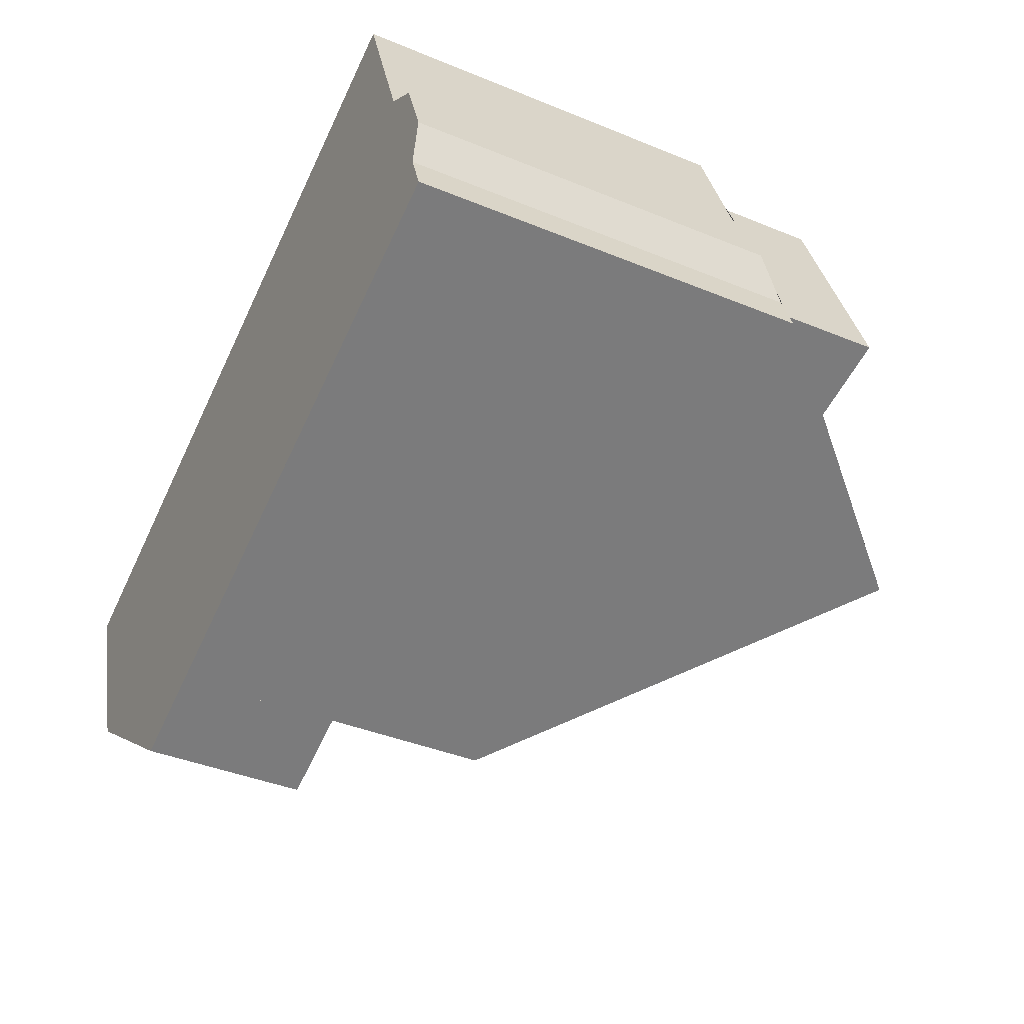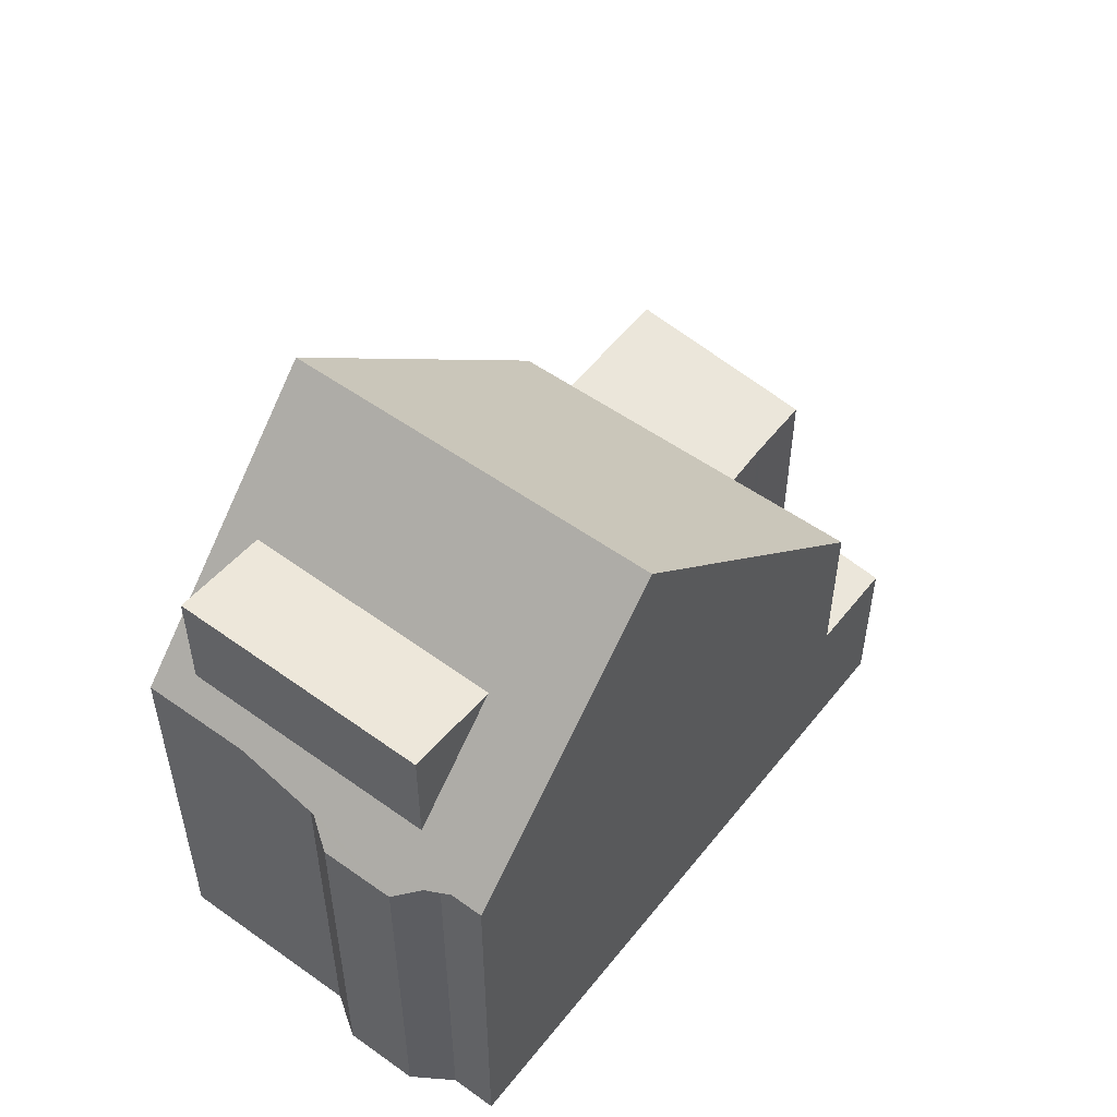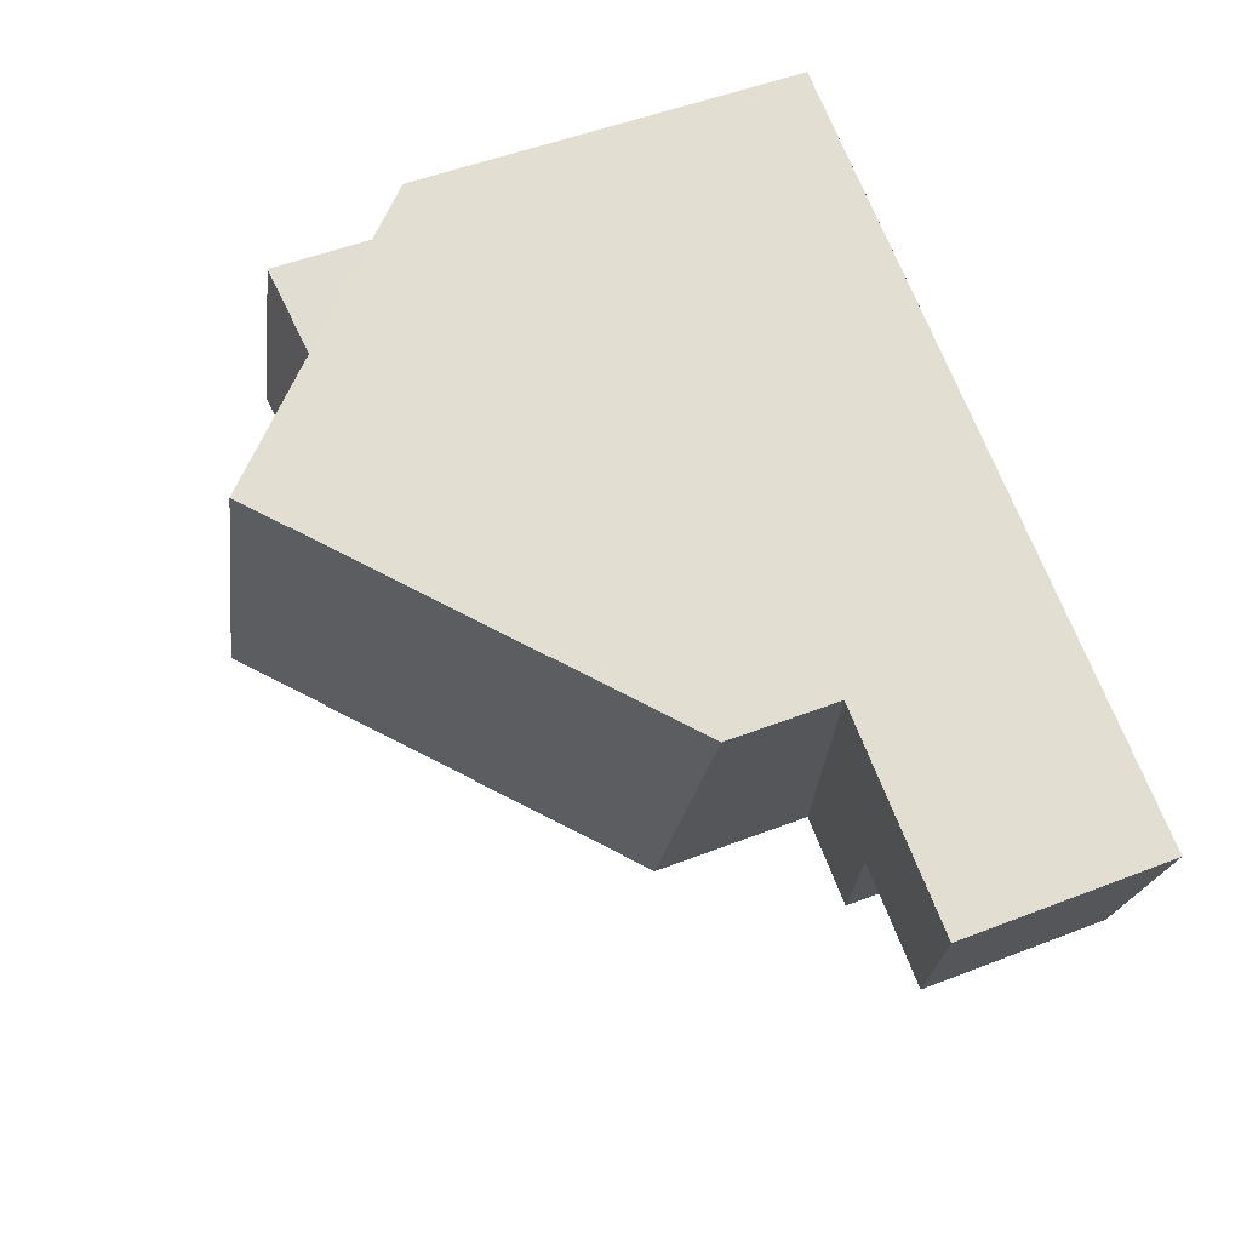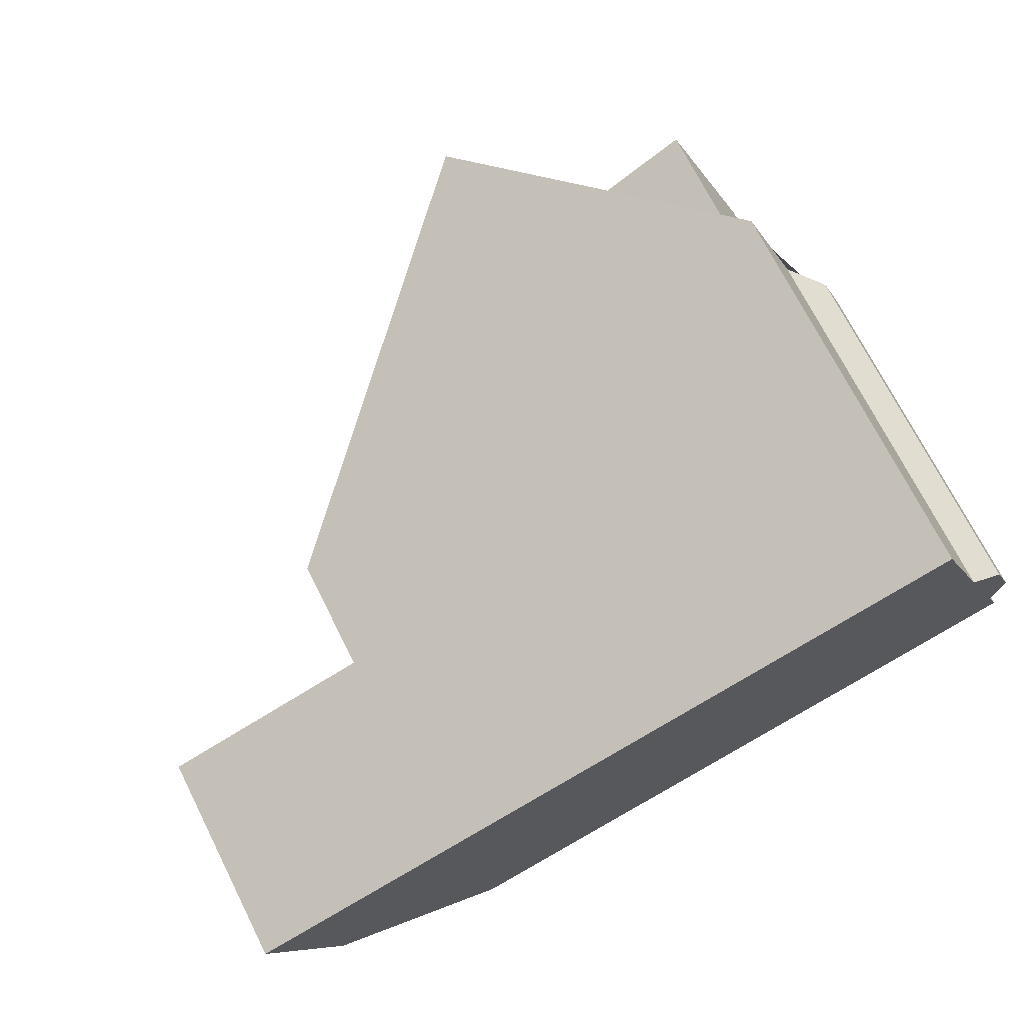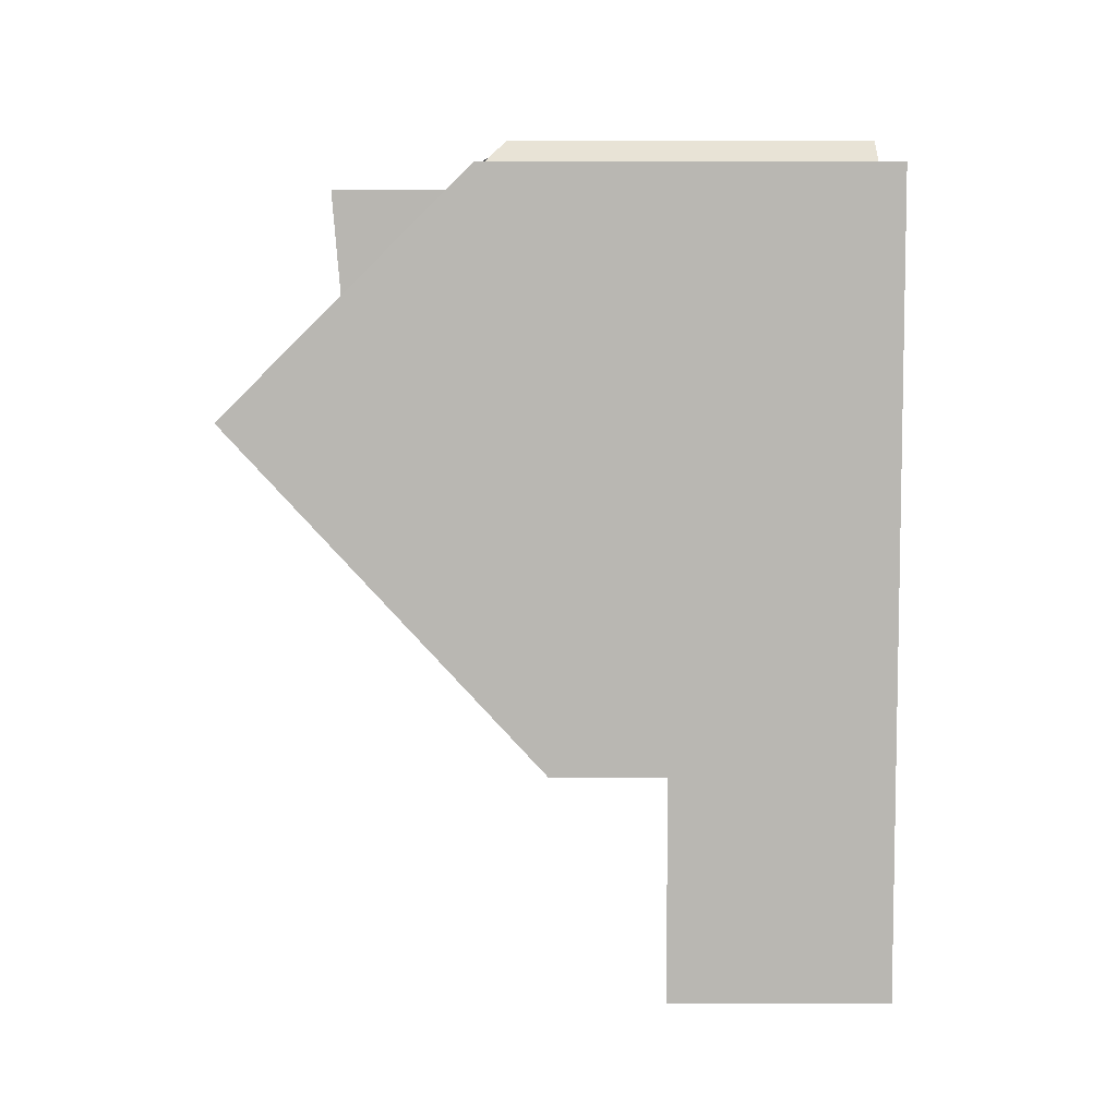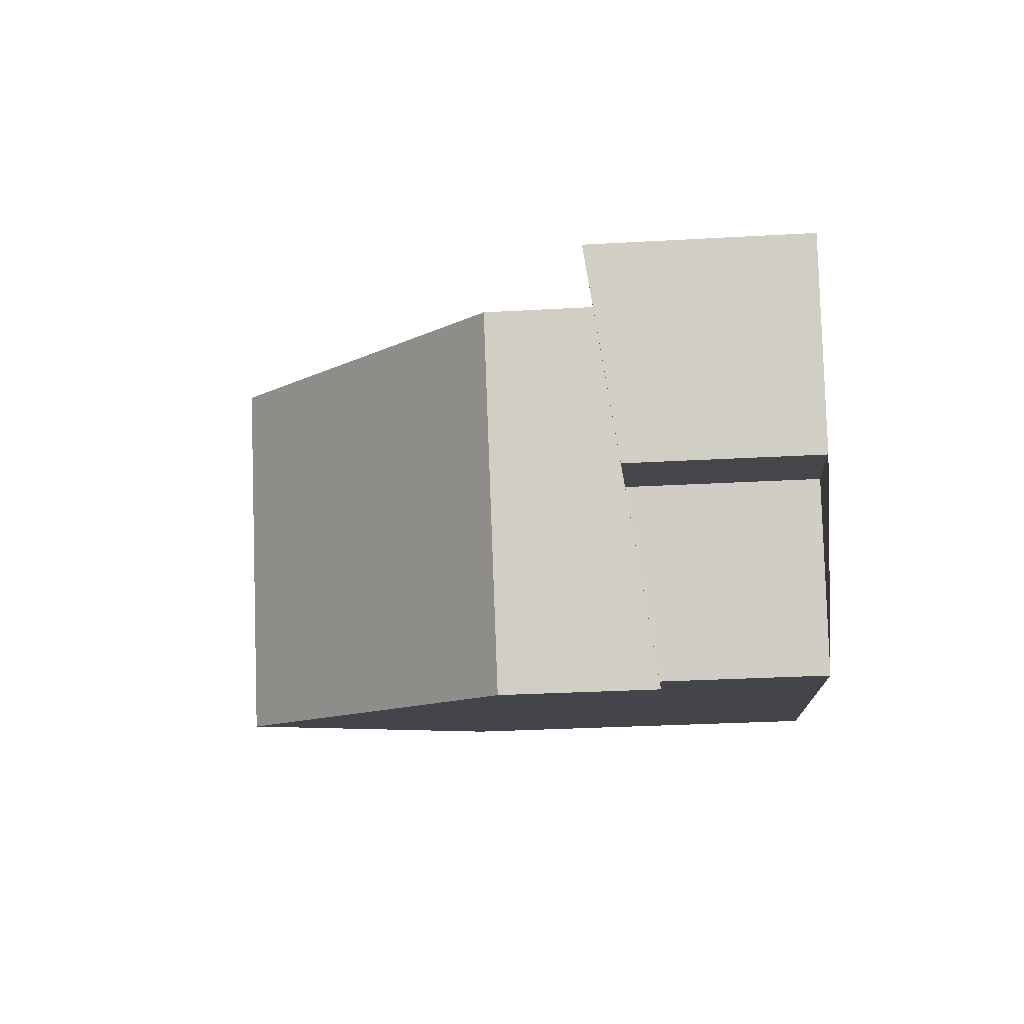
<metadata>
{"format":"obj","ext":"obj","renderer":"f3d","projection":"perspective","resolution":1024,"background":"white","views":[{"elev":-39.8,"azim":-117.0,"up":"+Y"},{"elev":53.2,"azim":-73.0,"up":"+Z"},{"elev":50.1,"azim":66.8,"up":"+Y"},{"elev":71.7,"azim":153.2,"up":"+Y"},{"elev":78.2,"azim":89.9,"up":"+Y"},{"elev":-29.6,"azim":94.8,"up":"+Y"}]}
</metadata>
<code>
v -899.1 -1267 6.327
v -898.8 -1266 6.333
v -899 -1266 5.934
v -898.6 -1265 5.936
v -898 -1264 6.348
v -896.9 -1261 6.348
v -884.9 -1266 3.47
v -886 -1269 3.013
v -887.9 -1268 3.007
v -889 -1271 2.591
v -893.3 -1263 10.22
v -895.5 -1268 10.19
v -891.1 -1263 8.045
v -893.2 -1269 7.96
v -895.5 -1268 10.19
v -893.3 -1263 10.22
v -887.1 -1268 3.01
v -886.4 -1265 3.464
v -888.2 -1264 5.264
v -890.4 -1270 5.208
v -886.4 -1265 3.459
v -884.9 -1266 3.466
v -888.2 -1264 3.456
v -890.4 -1270 2.587
v -897.2 -1268 8.297
v -895 -1262 8.373
v -895.2 -1263 8.365
v -896.8 -1267 8.313
v -896.7 -1262 8.491
v -898.2 -1266 8.437
v -896.5 -1261 6.755
v -898.7 -1267 6.716
v -896.7 -1262 6.751
v -898.2 -1266 6.724
v -896.5 -1261 6.755
v -895 -1262 8.373
v -893.3 -1263 10.22
v -888.2 -1264 3.452
v -893.3 -1263 10.22
v -891.1 -1263 8.044
v -888.2 -1264 5.264
v -896.9 -1261 6.348
v -895.7 -1264 8.351
v -897.2 -1263 6.744
v -888.9 -1266 3.197
v -888.9 -1266 5.247
v -893.9 -1264 10.21
v -885.6 -1267 3.206
v -886.8 -1267 3.202
v -891.7 -1265 8.02
v -893.9 -1264 10.21
v -897.2 -1263 8.476
v -897.2 -1263 8.476
v -895.7 -1264 8.351
v -897.2 -1263 6.744
v -897.5 -1263 6.348
v -888.2 -1264 5.264
v -888.2 -1264 5.264
v -888.2 -1264 3.452
v -888.2 -1264 3.456
v -890.4 -1270 5.208
v -888.9 -1266 5.247
v -890.4 -1270 2.587
v -888.9 -1266 3.197
v -887.5 -1265 3.459
v -887.5 -1265 3.455
v -888.2 -1266 3.199
v -889.7 -1271 2.589
v -887 -1265 3.457
v -886.9 -1265 3.461
v -889.1 -1271 2.591
v -887.6 -1267 3.2
v -890.4 -1270 2.594
v -890.4 -1270 5.208
v -897.2 -1268 8.297
v -898.7 -1267 6.716
v -893.2 -1269 7.96
v -895.5 -1268 10.19
v -890.4 -1270 5.208
v -895.5 -1268 10.19
v -899.1 -1267 6.328
v -889.7 -1271 2.596
v -890.4 -1270 2.594
v -889 -1271 2.599
v -889.1 -1271 2.598
v -889.4 -1268 5.234
v -889.4 -1268 2.998
v -897.7 -1265 6.734
v -896.2 -1265 8.332
v -894.5 -1266 10.2
v -892.2 -1267 8
v -889.4 -1268 5.234
v -894.5 -1266 10.2
v -897.7 -1265 8.456
v -897.7 -1265 8.456
v -896.2 -1265 8.332
v -897.7 -1265 6.734
v -898.2 -1264 6.16
v -889.4 -1268 2.998
v -888.7 -1268 3.001
v -888.1 -1268 3.003
v -887.9 -1268 3.004
v -898.2 -1264 6.207
v -898.2 -1264 6.207
v -898.9 -1266 6.206
v -895.2 -1263 8.365
v -896.7 -1262 6.751
v -888.5 -1265 3.359
v -888.5 -1265 5.258
v -885.2 -1266 3.367
v -886.5 -1266 3.364
v -891.3 -1264 8.036
v -893.5 -1263 10.22
v -888.5 -1265 5.258
v -893.5 -1263 10.22
v -896.7 -1262 8.491
v -896.7 -1262 8.491
v -895.2 -1263 8.365
v -896.7 -1262 6.751
v -897.1 -1262 6.348
v -887.7 -1265 3.36
v -888.5 -1265 3.359
v -887.2 -1266 3.362
v -889.9 -1269 2.773
v -889.9 -1269 5.22
v -898.7 -1266 6.206
v -899 -1266 5.934
v -896.8 -1267 8.313
v -898.2 -1266 6.724
v -892.8 -1268 7.978
v -895 -1267 10.2
v -889.9 -1269 5.22
v -895 -1267 10.2
v -898.2 -1266 8.437
v -898.2 -1266 8.437
v -896.8 -1267 8.313
v -898.2 -1266 6.724
v -889.2 -1269 2.775
v -889.9 -1269 2.773
v -888.5 -1270 2.777
v -888.7 -1270 2.777
v -886.7 -1267 3.203
v -886.3 -1266 3.364
v -887.2 -1268 3.01
v -886.9 -1268 3.107
v -886.1 -1265 3.461
v -886 -1265 3.465
v -897.1 -1267 8.303
v -898.5 -1267 6.719
v -893 -1269 7.967
v -895.3 -1268 10.19
v -890.2 -1270 5.212
v -895.3 -1268 10.19
v -898.9 -1267 6.331
v -889.5 -1270 2.661
v -890.2 -1270 2.659
v -888.8 -1270 2.663
v -888.9 -1270 2.663
v -890.2 -1270 2.659
v -890.2 -1270 5.212
v -885.2 -1266 3.367
v -885.6 -1267 3.205
v -886.1 -1269 3.013
v -884.9 -1266 3.466
v -884.9 -1266 3.47
v -899.1 -1267 6.328
v -899.1 -1267 6.327
v -899.1 -1267 0
v -899.1 -1267 8.882e-16
v -898.9 -1266 6.206
v -898.8 -1266 6.333
v -898.8 -1266 0
v -898.9 -1266 8.882e-16
v -899 -1266 5.934
v -899 -1266 5.934
v -899 -1266 0
v -899 -1266 8.882e-16
v -898.2 -1264 6.16
v -898.6 -1265 5.936
v -898.6 -1265 0
v -898.2 -1264 0
v -897.5 -1263 6.348
v -898 -1264 6.348
v -898 -1264 0
v -897.5 -1263 0
v -896.5 -1261 6.755
v -896.9 -1261 6.348
v -896.9 -1261 0
v -896.5 -1261 -8.882e-16
v -884.9 -1266 3.466
v -884.9 -1266 3.47
v -884.9 -1266 0
v -884.9 -1266 0
v -886.1 -1269 3.013
v -886 -1269 3.013
v -886 -1269 0
v -886.1 -1269 0
v -887.9 -1268 3.004
v -887.9 -1268 3.007
v -887.9 -1268 0
v -887.9 -1268 0
v -889.1 -1271 2.591
v -889 -1271 2.591
v -889 -1271 0
v -889.1 -1271 0
v -891.1 -1263 8.045
v -893.3 -1263 10.22
v -893.3 -1263 0
v -891.1 -1263 0
v -888.2 -1264 5.264
v -891.1 -1263 8.045
v -891.1 -1263 0
v -888.2 -1264 0
v -895.5 -1268 10.19
v -893.2 -1269 7.96
v -893.2 -1269 8.882e-16
v -895.5 -1268 0
v -897.2 -1268 8.297
v -895.5 -1268 10.19
v -895.5 -1268 0
v -897.2 -1268 0
v -887.2 -1268 3.01
v -887.1 -1268 3.01
v -887.1 -1268 4.441e-16
v -887.2 -1268 0
v -886 -1265 3.465
v -886.4 -1265 3.464
v -886.4 -1265 -4.441e-16
v -886 -1265 -4.441e-16
v -885.2 -1266 3.367
v -884.9 -1266 3.466
v -884.9 -1266 0
v -885.2 -1266 0
v -898.7 -1267 6.716
v -897.2 -1268 8.297
v -897.2 -1268 0
v -898.7 -1267 -8.882e-16
v -893.3 -1263 10.22
v -895 -1262 8.373
v -895 -1262 0
v -893.3 -1263 0
v -895 -1262 8.373
v -896.5 -1261 6.755
v -896.5 -1261 -8.882e-16
v -895 -1262 0
v -899.1 -1267 6.327
v -898.7 -1267 6.716
v -898.7 -1267 -8.882e-16
v -899.1 -1267 0
v -896.9 -1261 6.348
v -896.9 -1261 6.348
v -896.9 -1261 0
v -896.9 -1261 0
v -886 -1269 3.013
v -885.6 -1267 3.206
v -885.6 -1267 0
v -886 -1269 0
v -897.1 -1262 6.348
v -897.5 -1263 6.348
v -897.5 -1263 0
v -897.1 -1262 0
v -887.5 -1265 3.459
v -888.2 -1264 3.456
v -888.2 -1264 0
v -887.5 -1265 0
v -893.2 -1269 7.96
v -890.4 -1270 5.208
v -890.4 -1270 0
v -893.2 -1269 8.882e-16
v -886.9 -1265 3.461
v -887.5 -1265 3.459
v -887.5 -1265 0
v -886.9 -1265 0
v -890.4 -1270 2.587
v -889.7 -1271 2.589
v -889.7 -1271 0
v -890.4 -1270 0
v -886.4 -1265 3.464
v -886.9 -1265 3.461
v -886.9 -1265 0
v -886.4 -1265 -4.441e-16
v -889.7 -1271 2.589
v -889.1 -1271 2.591
v -889.1 -1271 0
v -889.7 -1271 0
v -898.9 -1267 6.331
v -899.1 -1267 6.328
v -899.1 -1267 8.882e-16
v -898.9 -1267 0
v -889 -1271 2.591
v -889 -1271 2.599
v -889 -1271 0
v -889 -1271 0
v -898.2 -1264 6.207
v -898.2 -1264 6.16
v -898.2 -1264 0
v -898.2 -1264 0
v -888.5 -1270 2.777
v -887.9 -1268 3.004
v -887.9 -1268 0
v -888.5 -1270 0
v -898 -1264 6.348
v -898.2 -1264 6.207
v -898.2 -1264 0
v -898 -1264 0
v -899 -1266 5.934
v -898.9 -1266 6.206
v -898.9 -1266 8.882e-16
v -899 -1266 0
v -885.6 -1267 3.206
v -885.2 -1266 3.367
v -885.2 -1266 0
v -885.6 -1267 0
v -896.9 -1261 6.348
v -897.1 -1262 6.348
v -897.1 -1262 0
v -896.9 -1261 0
v -898.6 -1265 5.936
v -899 -1266 5.934
v -899 -1266 8.882e-16
v -898.6 -1265 0
v -888.8 -1270 2.663
v -888.5 -1270 2.777
v -888.5 -1270 0
v -888.8 -1270 0
v -887.9 -1268 3.007
v -887.2 -1268 3.01
v -887.2 -1268 0
v -887.9 -1268 0
v -884.9 -1266 3.47
v -886 -1265 3.465
v -886 -1265 -4.441e-16
v -884.9 -1266 0
v -898.8 -1266 6.333
v -898.9 -1267 6.331
v -898.9 -1267 0
v -898.8 -1266 0
v -889 -1271 2.599
v -888.8 -1270 2.663
v -888.8 -1270 0
v -889 -1271 0
v -887.1 -1268 3.01
v -886.1 -1269 3.013
v -886.1 -1269 0
v -887.1 -1268 4.441e-16
v -884.9 -1266 3.47
v -884.9 -1266 3.47
v -884.9 -1266 0
v -884.9 -1266 0
v -884.9 -1266 0
v -886 -1269 0
v -887.9 -1268 0
v -889 -1271 0
v -899.1 -1267 0
v -898.8 -1266 0
v -899 -1266 0
v -898.6 -1265 0
v -898 -1264 0
v -896.9 -1261 0
f 161 143 146 164
f 113 39 40 112
f 106 36 37 115
f 164 146 147 165
f 38 23 19 41
f 120 42 35 107
f 122 59 66 121
f 107 35 36 106
f 33 27 29
f 34 28 30
f 35 31 26 36
f 39 11 13 40
f 36 26 16 37
f 74 20 24 73
f 42 6 31 35
f 66 59 60 65
f 109 46 45 108
f 163 17 145 142 162
f 131 90 91 130
f 128 89 93 133
f 126 103 88 129
f 137 97 95 135
f 139 99 100 138
f 134 94 96 136
f 57 40 13 58
f 130 91 92 132
f 112 40 57 114
f 70 18 21 69
f 141 101 102 140
f 123 69 21 111
f 69 66 65 70
f 138 100 101 141
f 121 66 69 123
f 87 45 46 86
f 75 25 32 76
f 77 14 12 78
f 80 15 25 75
f 76 32 1 81
f 82 68 63 83
f 79 61 14 77
f 84 10 71 85
f 85 71 68 82
f 160 74 73 159
f 90 51 50 91
f 89 43 47 93
f 104 5 56 44 88 103
f 97 55 53 95
f 99 64 67 100
f 94 52 54 96
f 91 50 62 92
f 145 17 144
f 100 67 72 101
f 103 98 104
f 127 4 98 103 126
f 108 38 41 109
f 162 142 143 161
f 112 50 51 113
f 115 47 43 106
f 107 44 56 120
f 117 53 55 119
f 121 67 64 122
f 118 54 52 116
f 114 62 50 112
f 111 49 72 123
f 123 72 67 121
f 124 87 86 125
f 126 105 3 127
f 149 129 128 148
f 151 131 130 150
f 148 128 133 153
f 154 2 105 126 129 149
f 156 139 138 155
f 150 130 132 152
f 158 141 140 157
f 155 138 141 158
f 142 49 111 143
f 144 9 102 101 72 49 145
f 145 49 142
f 143 111 21 146
f 146 21 18 147
f 148 75 76 149
f 150 77 78 151
f 153 80 75 148
f 149 76 81 154
f 155 82 83 156
f 152 79 77 150
f 157 84 85 158
f 158 85 82 155
f 159 124 125 160
f 161 110 48 162
f 162 48 8 163
f 164 22 110 161
f 165 7 22 164
f 167 168 169 166
f 171 172 173 170
f 175 176 177 174
f 179 180 181 178
f 183 184 185 182
f 187 188 189 186
f 191 192 193 190
f 195 196 197 194
f 199 200 201 198
f 203 204 205 202
f 207 208 209 206
f 211 212 213 210
f 215 216 217 214
f 219 220 221 218
f 223 224 225 222
f 227 228 229 226
f 231 232 233 230
f 235 236 237 234
f 239 240 241 238
f 243 244 245 242
f 247 248 249 246
f 251 252 253 250
f 255 256 257 254
f 259 260 261 258
f 263 264 265 262
f 267 268 269 266
f 271 272 273 270
f 275 276 277 274
f 279 280 281 278
f 283 284 285 282
f 287 288 289 286
f 291 292 293 290
f 295 296 297 294
f 299 300 301 298
f 303 304 305 302
f 307 308 309 306
f 311 312 313 310
f 315 316 317 314
f 319 320 321 318
f 323 324 325 322
f 327 328 329 326
f 331 332 333 330
f 335 336 337 334
f 339 340 341 338
f 343 344 345 342
f 347 348 349 346
f 351 352 353 354 355 356 357 358 359 350

</code>
